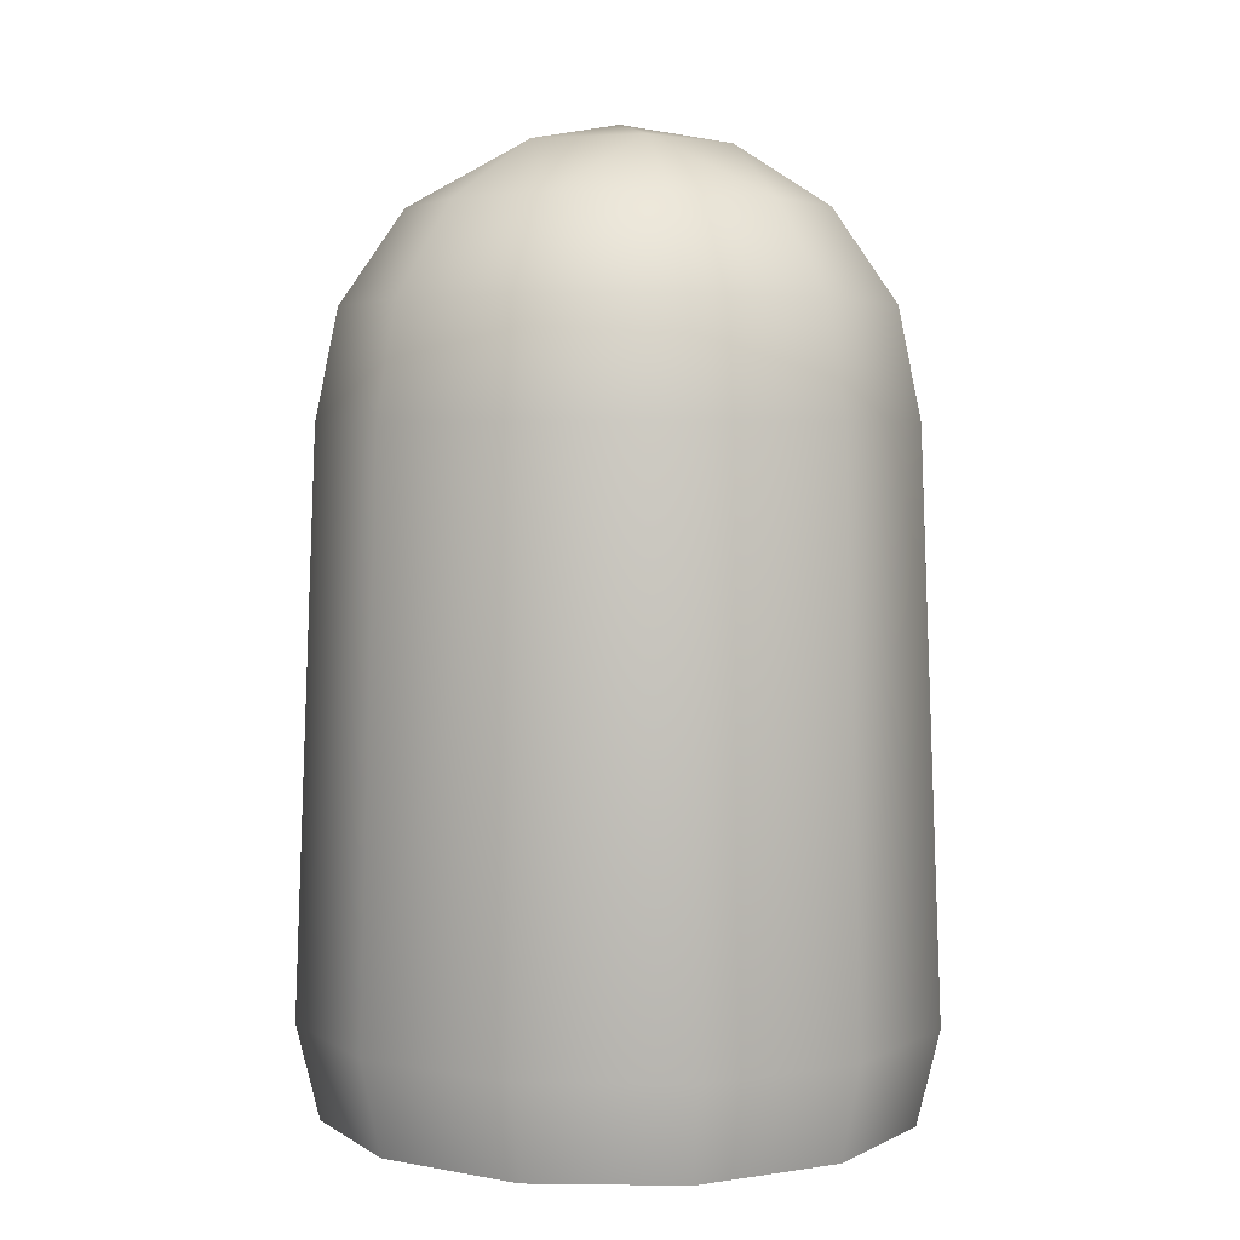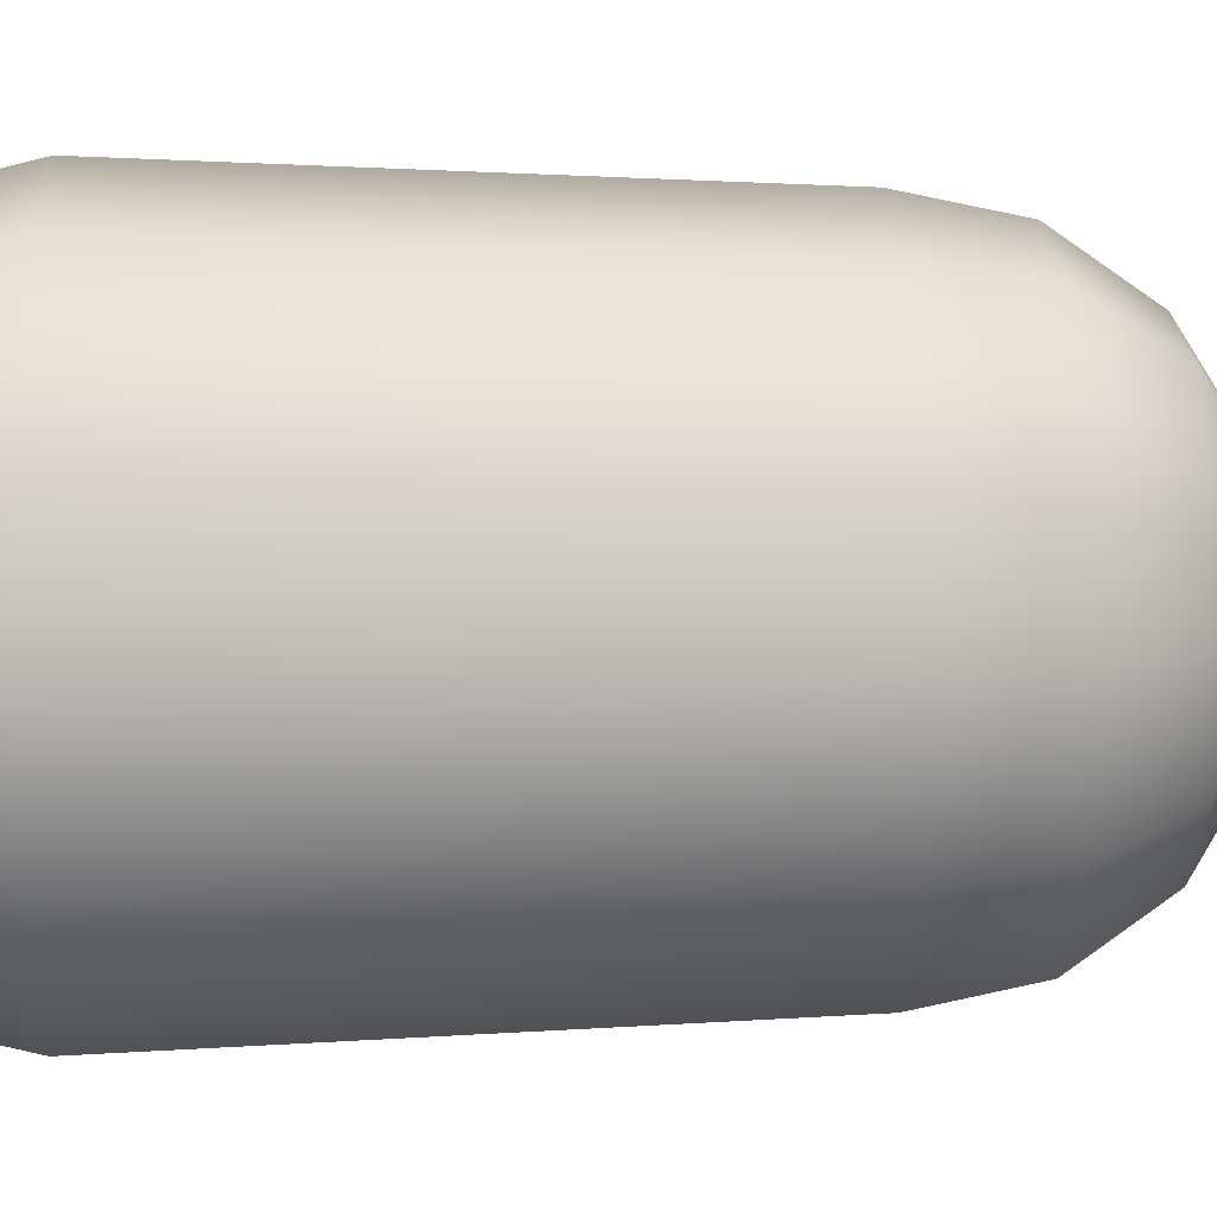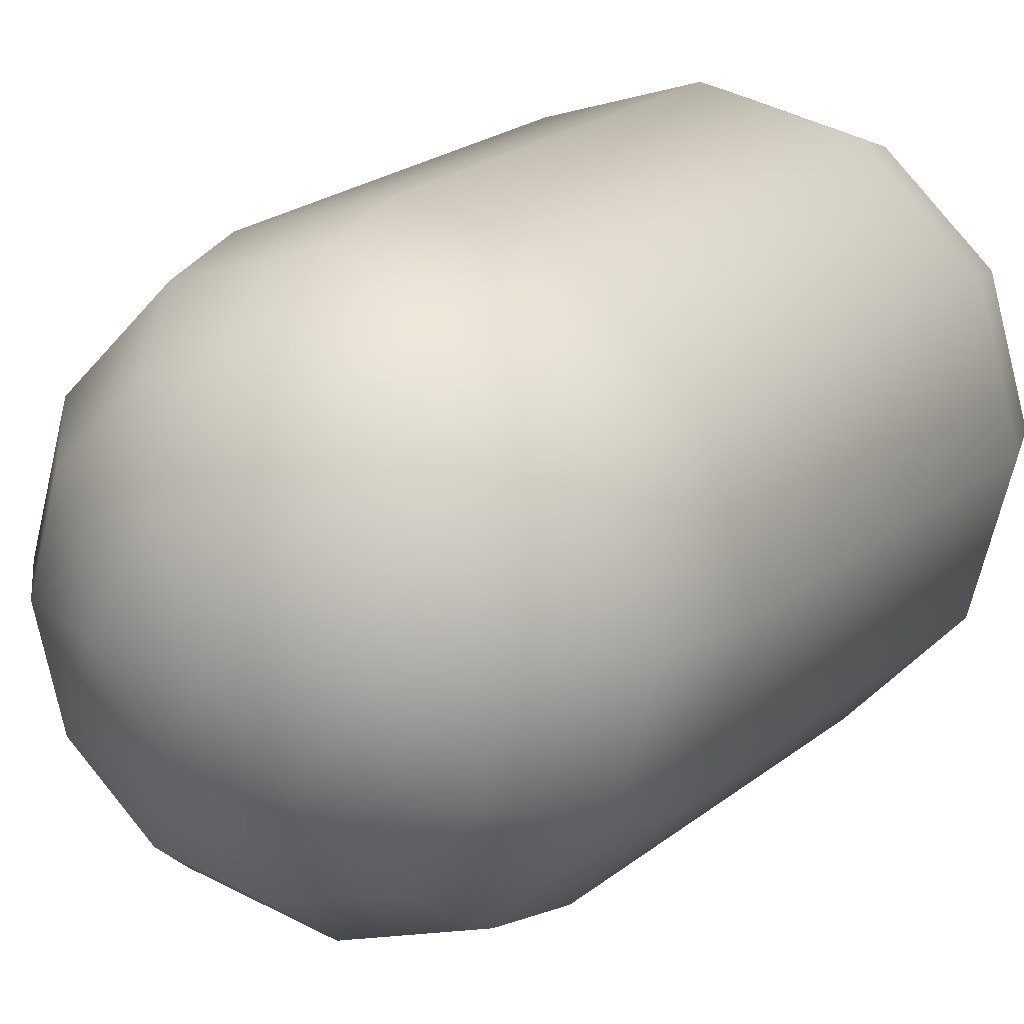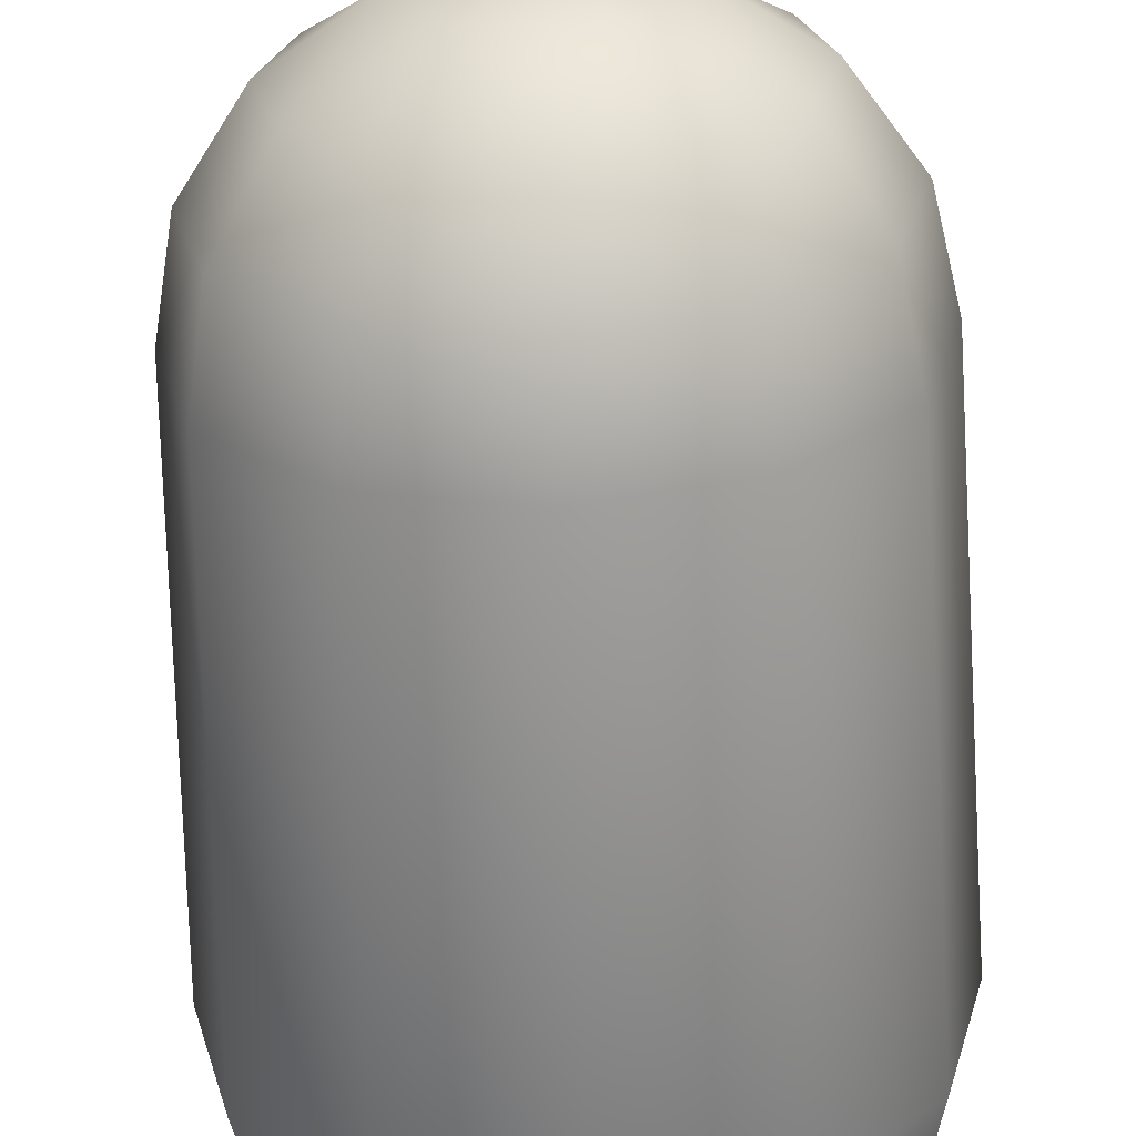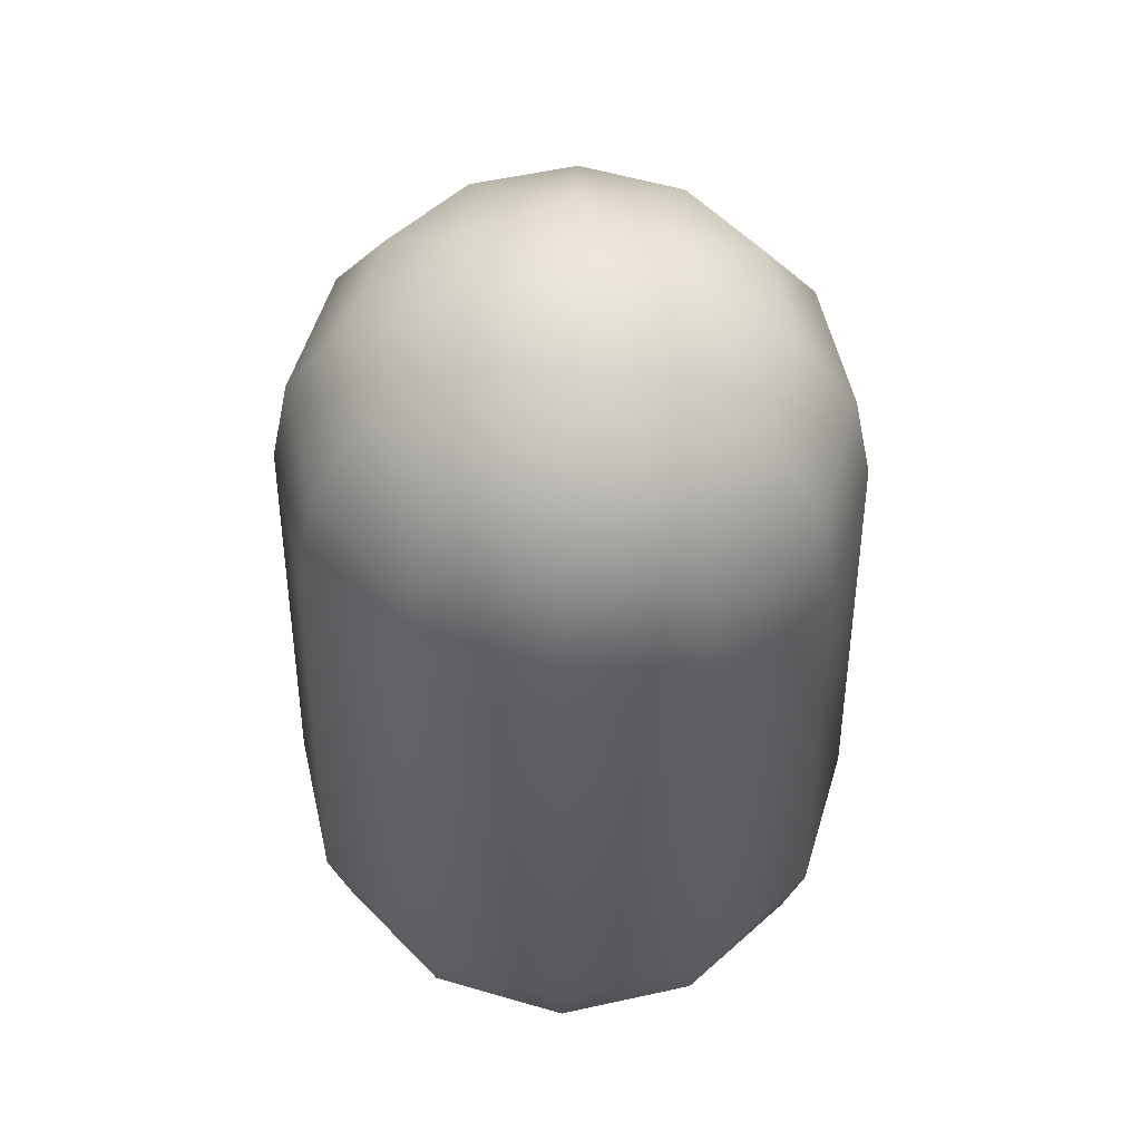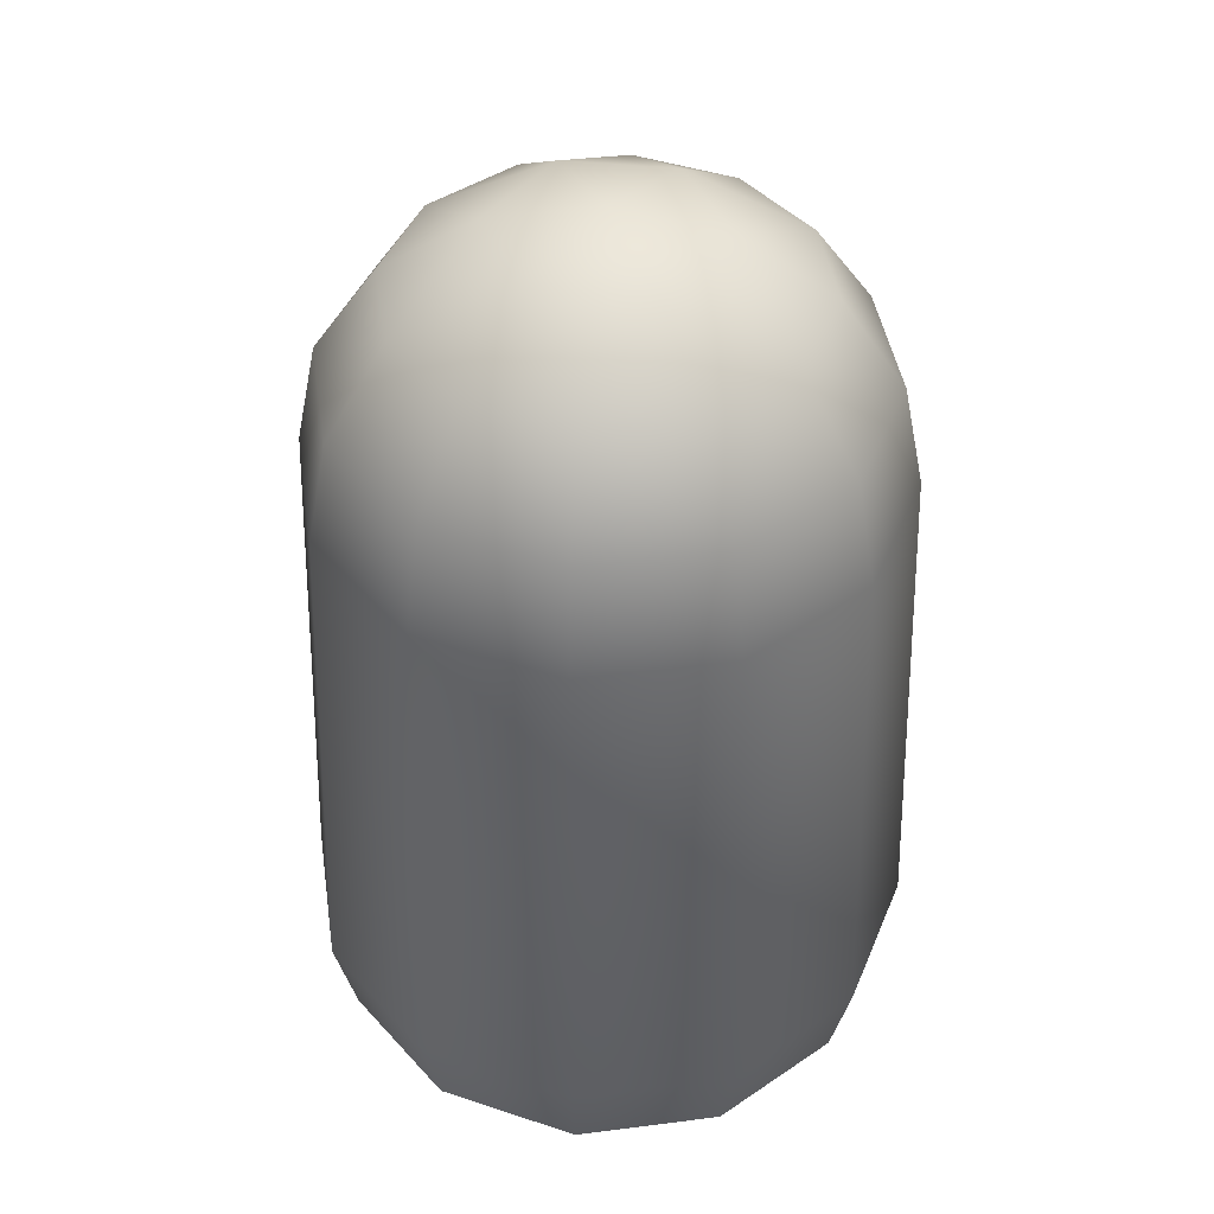
<metadata>
{"format":"obj","ext":"obj","renderer":"f3d","projection":"perspective","resolution":1024,"background":"white","views":[{"elev":3.7,"azim":-162.6,"up":"+Y"},{"elev":9.2,"azim":87.5,"up":"+Z"},{"elev":15.1,"azim":-153.1,"up":"+Z"},{"elev":-63.6,"azim":-177.7,"up":"+Z"},{"elev":56.0,"azim":152.0,"up":"+Y"},{"elev":43.3,"azim":-53.6,"up":"+Y"}]}
</metadata>
<code>
o dank13
v -0 0.1175 -0.06231
v 0.01686 0.136 -0.0292
v -0.01686 0.136 -0.0292
v 0 0.08971 0.08141
v -0 0.1175 0.06231
v 0.03115 0.1175 0.05396
v -0.04406 0.05697 0.07631
v -0.07631 0.05697 0.04406
v -0.07051 0.08971 0.04071
v -0.05396 0.1175 -0.03115
v -0.03372 0.136 0
v 0.05396 0.1175 0.03115
v 0.03372 0.136 0
v 0.06231 0.1175 0
v 0.08141 0.08971 0
v 0.07051 0.08971 0.04071
v -0 0.05697 -0.08812
v -0 0.08971 -0.08141
v -0.04071 0.08971 -0.07051
v -0.08228 -0.114 -0.0475
v -0.07631 0.05697 -0.04406
v -0.08812 0.05697 0
v -0.08141 0.08971 0
v -0.06231 0.1175 0
v 0.04071 0.08971 0.07051
v 0.05396 0.1175 0.03115
v -0.04406 0.05697 -0.07631
v 0.07631 0.05697 -0.04406
v 0.07051 0.08971 -0.04071
v 0.04071 0.08971 -0.07051
v -0.0475 -0.114 0.08228
v -0 0.05697 0.08812
v 0.04406 0.05697 0.07631
v 0.0475 -0.114 0.08228
v -0.08228 -0.114 0.0475
v -0.095 -0.114 -0
v -0.08812 0.05697 0
v -0.04406 -0.1425 0.07631
v 0.08812 0.05697 0
v 0.08141 0.08971 0
v 0.08228 -0.114 -0.0475
v 0.0475 -0.114 -0.08228
v 0.04406 -0.1425 -0.07631
v -0.01686 0.136 0.0292
v -0.03115 0.1175 0.05396
v -0.05396 0.1175 0.03115
v -0.07051 0.08971 -0.04071
v -0.08141 0.08971 0
v -0.04071 0.08971 0.07051
v -0.05396 0.1175 0.03115
v -0 0.05697 -0.08812
v 0 -0.114 -0.095
v -0.04406 -0.1425 -0.07631
v -0.0475 -0.114 -0.08228
v -0.08812 -0.1425 -0
v -0 0.05697 0.08812
v 0.04406 -0.1425 0.07631
v 0 -0.1425 0.08812
v -0 0.08971 -0.08141
v -0 0.1175 0.06231
v 0.07051 0.08971 0.04071
v 0.07631 0.05697 0.04406
v -0.06231 0.1175 0
v 0.08141 0.08971 0
v 0.08812 0.05697 0
v -0.03115 0.1175 -0.05396
v 0.01686 0.136 0.0292
v 0.03115 0.1175 -0.05396
v 0.05396 0.1175 -0.03115
v 0 -0.1425 -0.08812
v -0 0.1425 0
v -0.03115 0.1175 -0.05396
v -0.05396 0.1175 -0.03115
v 0.08228 -0.114 0.0475
v 0.04406 0.05697 -0.07631
v 0.05396 0.1175 -0.03115
v 0.095 -0.114 -0
v 0.08812 -0.1425 -0
v 0.03115 0.1175 0.05396
v 0.03115 0.1175 -0.05396
v -0 0.1175 -0.06231
v 0 0.08971 0.08141
v -0.03115 0.1175 0.05396
v 0.06231 0.1175 0
v -0.06231 0.1175 0
v 0.095 -0.114 -0
v 0.08812 -0.1425 -0
v -0.08812 -0.1425 -0
v 0 -0.114 0.095
v 0 -0.1425 0.08812
v 0 -0.1425 -0.08812
v 0 -0.114 0.095
v -0.07631 -0.1425 0.04406
v 0.07631 -0.1425 -0.04406
v -0.07631 -0.1425 -0.04406
v 0.07631 -0.1425 0.04406
v -0 0.1175 -0.06231
v -0 0.1175 0.06231
v 0 -0.114 -0.095
f 16 15 14
f 12 16 14
f 14 13 12
f 14 69 13
f 12 13 67
f 79 12 67
f 60 79 67
f 69 2 13
f 68 2 69
f 1 2 68
f 13 71 67
f 71 13 2
f 44 60 67
f 67 71 44
f 60 44 45
f 46 45 44
f 3 2 1
f 3 71 2
f 66 3 1
f 10 3 66
f 11 44 71
f 3 11 71
f 11 46 44
f 11 3 10
f 46 11 63
f 63 11 10
f 6 5 4
f 25 6 4
f 26 6 25
f 25 4 32
f 61 26 25
f 33 25 32
f 25 33 61
f 34 33 32
f 92 34 32
f 92 58 34
f 58 57 34
f 33 62 61
f 33 34 62
f 65 64 61
f 62 65 61
f 74 34 57
f 34 74 62
f 65 62 74
f 96 74 57
f 77 65 74
f 96 78 74
f 78 77 74
f 9 8 7
f 24 23 9
f 50 24 9
f 23 37 9
f 37 8 9
f 50 9 49
f 49 9 7
f 83 50 49
f 98 83 82
f 83 49 82
f 82 49 56
f 49 7 56
f 7 31 56
f 31 7 8
f 31 89 56
f 90 89 31
f 38 90 31
f 8 37 35
f 35 31 8
f 38 31 35
f 93 38 35
f 93 35 88
f 37 36 35
f 35 36 88
f 55 36 20
f 95 55 20
f 36 22 20
f 95 20 53
f 22 21 20
f 22 48 21
f 20 54 53
f 54 20 21
f 91 53 54
f 99 91 54
f 99 54 17
f 48 47 21
f 47 48 85
f 73 47 85
f 27 54 21
f 54 27 17
f 47 19 21
f 19 27 21
f 47 73 19
f 27 19 17
f 73 72 19
f 19 18 17
f 18 19 72
f 97 18 72
f 30 29 28
f 29 40 28
f 84 40 29
f 76 84 29
f 76 29 30
f 40 39 28
f 80 76 30
f 81 80 30
f 59 81 30
f 51 59 30
f 75 30 28
f 75 51 30
f 28 39 41
f 75 28 41
f 39 86 41
f 41 86 87
f 94 41 87
f 94 43 41
f 75 42 51
f 42 75 41
f 43 42 41
f 42 52 51
f 43 70 42
f 70 52 42

</code>
